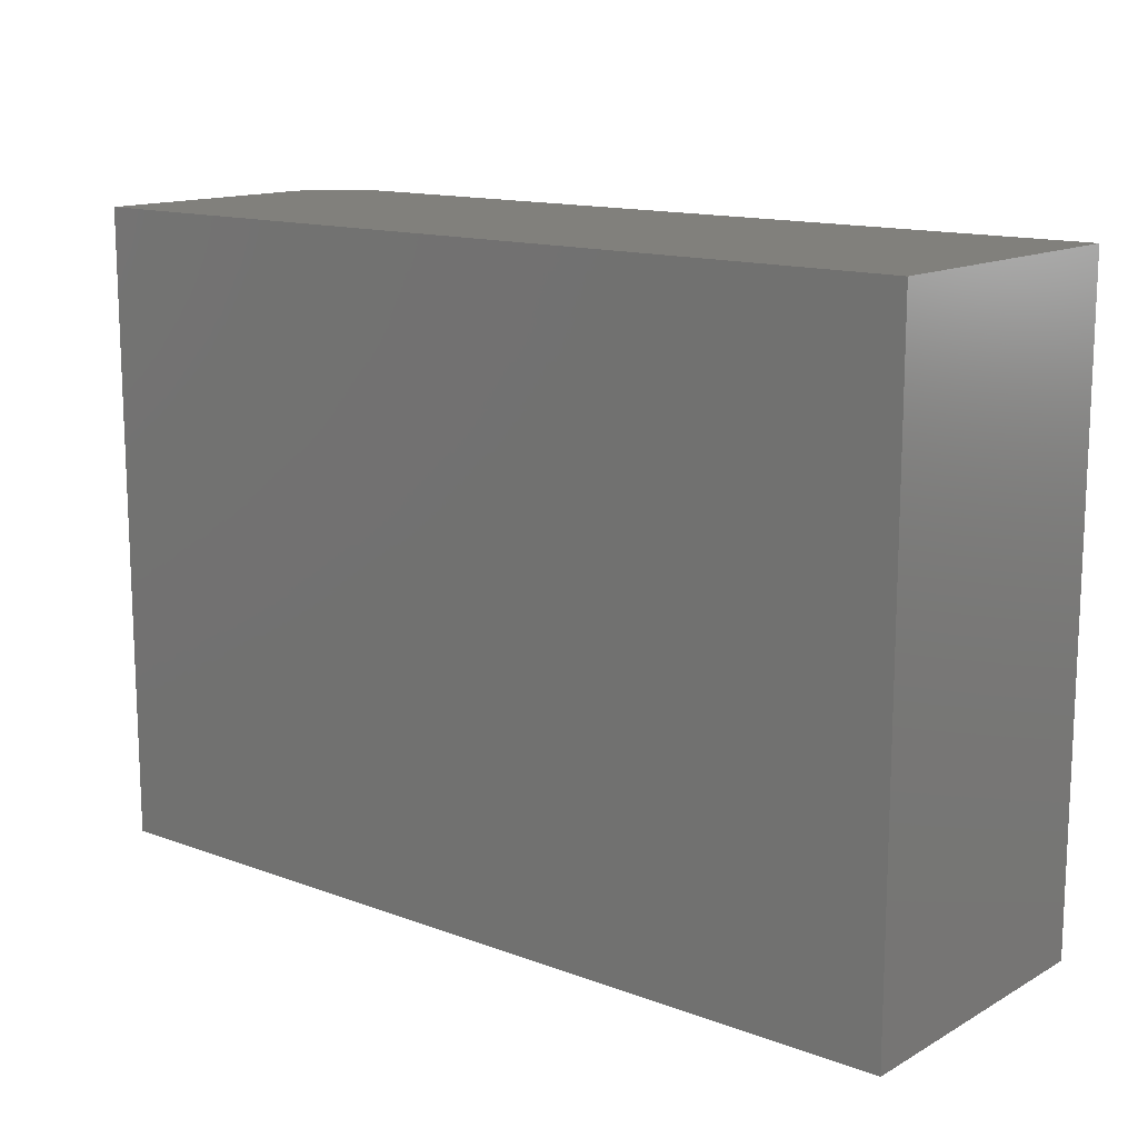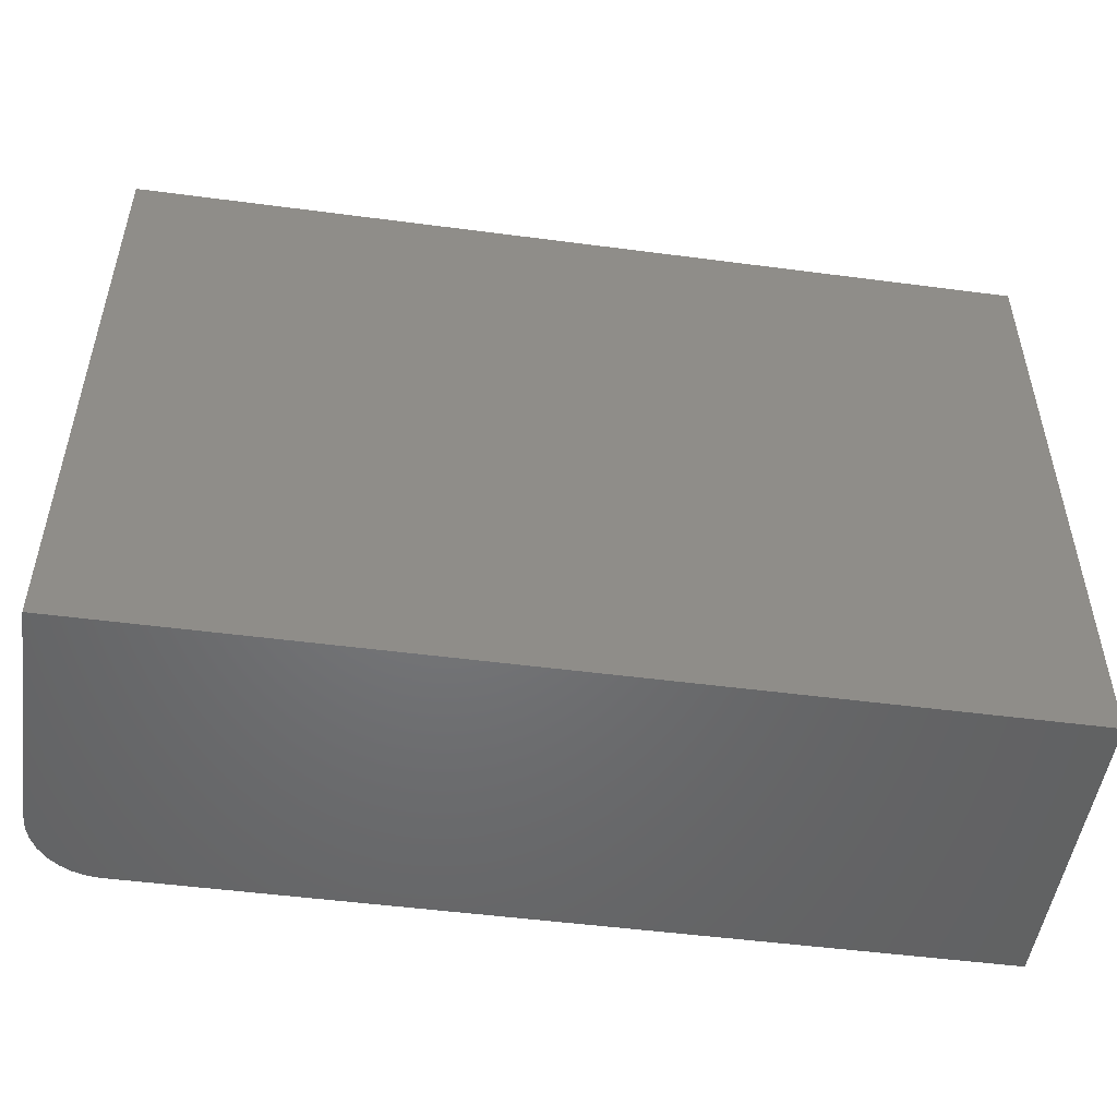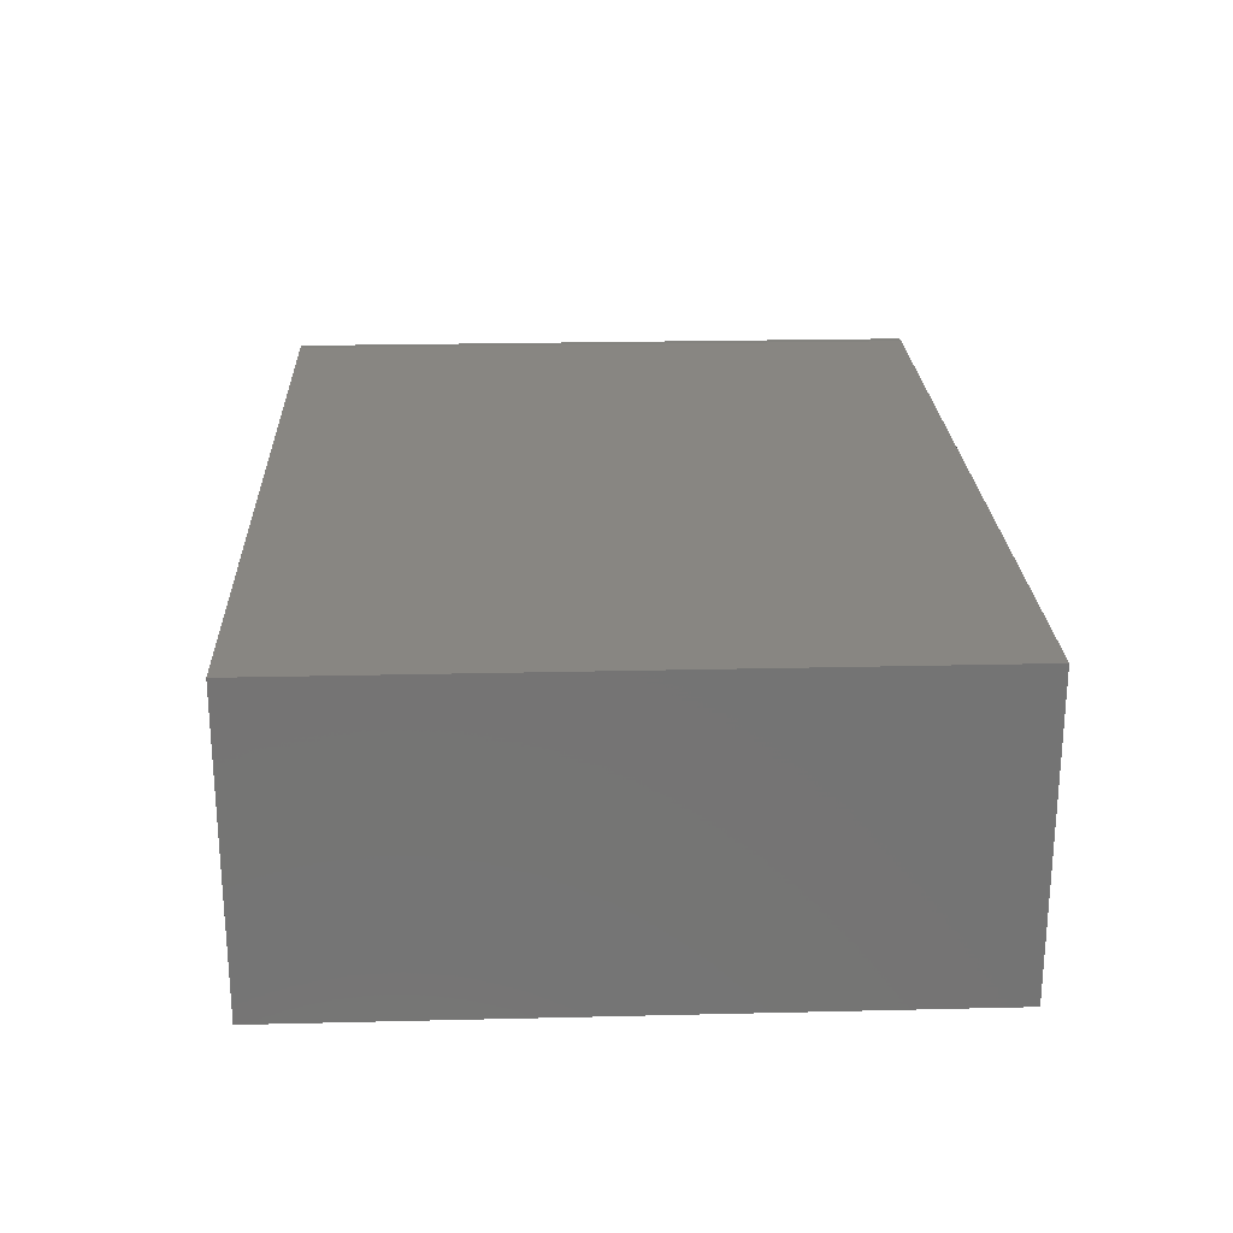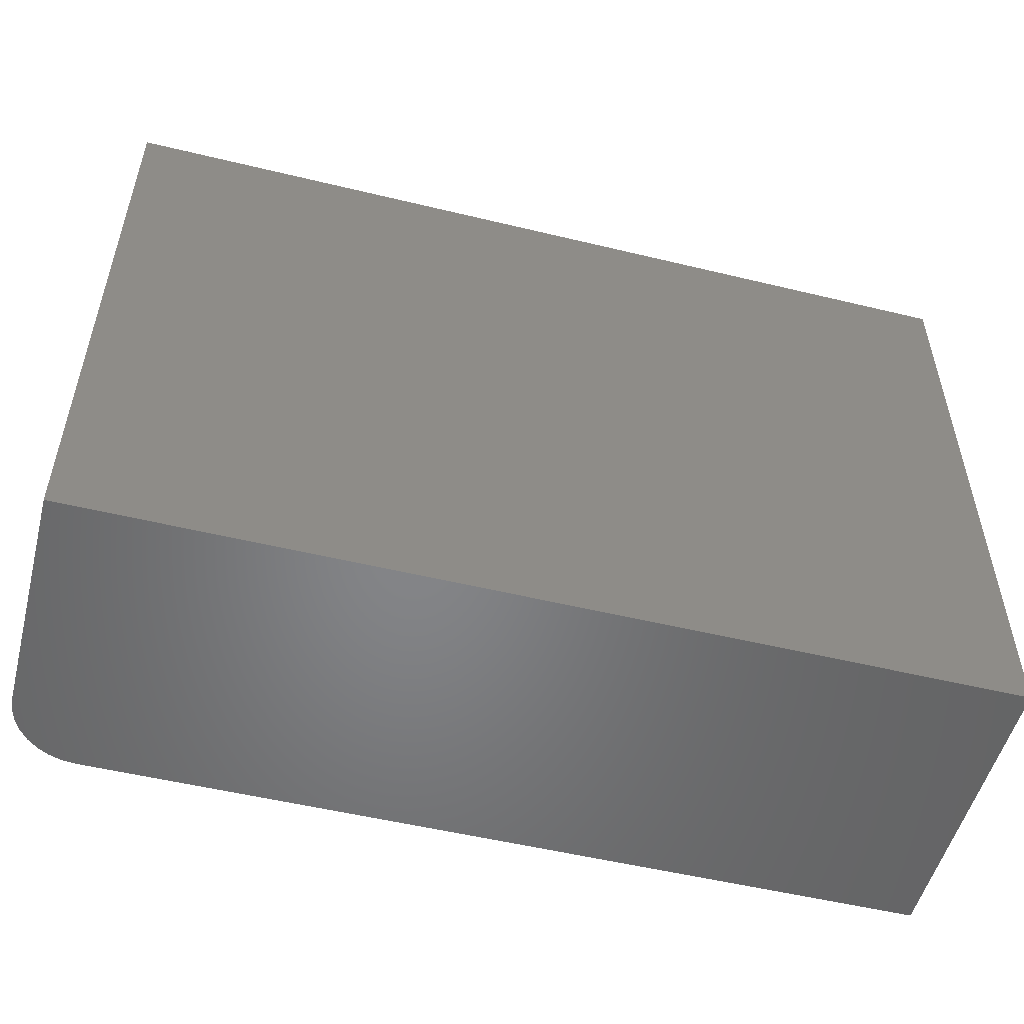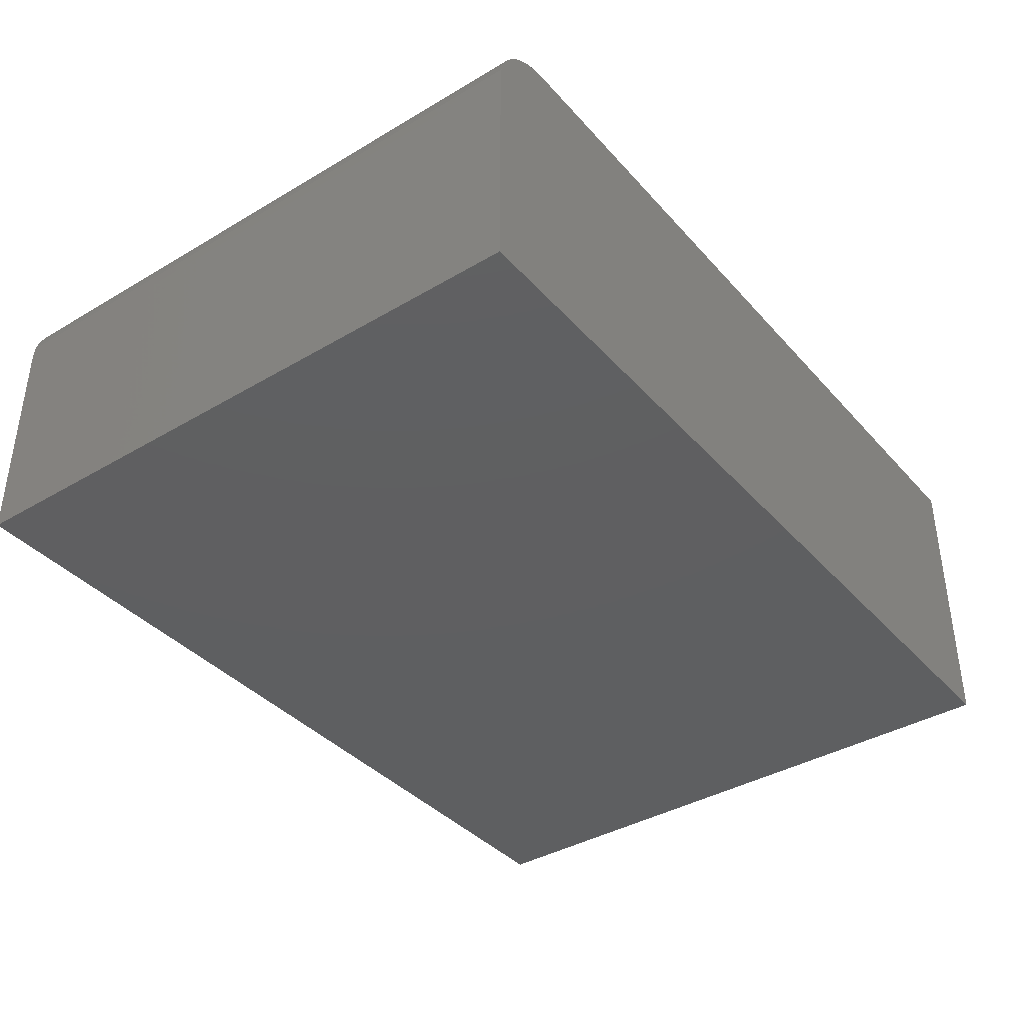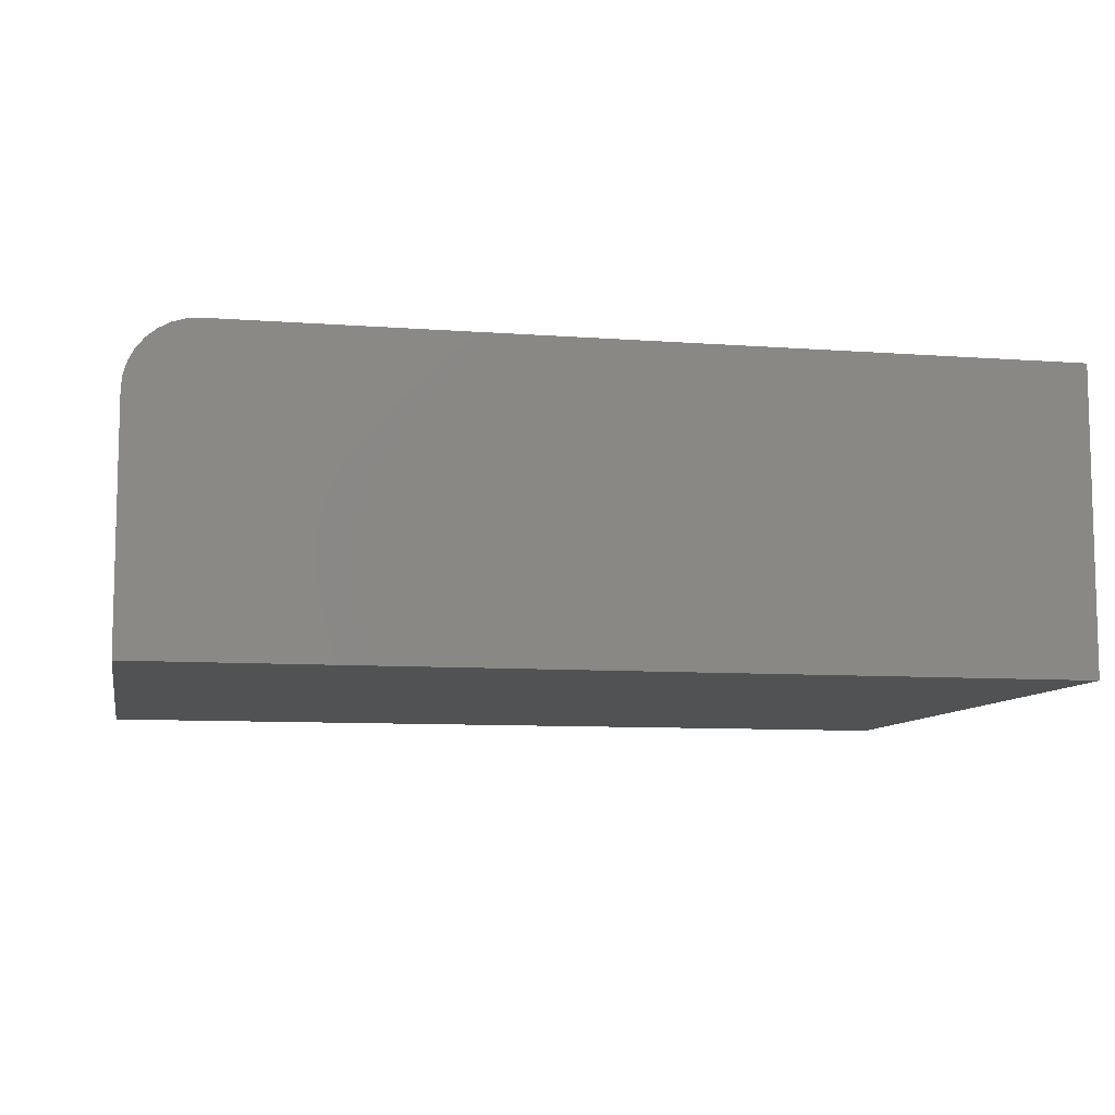
<metadata>
{"format":"stl","ext":"stl","renderer":"f3d","projection":"perspective","resolution":1024,"background":"white","views":[{"elev":13.8,"azim":-140.5,"up":"+Y"},{"elev":-50.1,"azim":171.8,"up":"+Y"},{"elev":23.5,"azim":-92.3,"up":"+Z"},{"elev":-52.5,"azim":165.4,"up":"+Y"},{"elev":-38.6,"azim":126.7,"up":"+Z"},{"elev":-8.9,"azim":168.7,"up":"+Z"}]}
</metadata>
<code>
# stl→obj: 24 verts, 44 faces
v -0.75 -0.5703 0.4922
v 0.6016 -0.5703 0.4922
v -0.75 0.4754 0.4922
v 0.6016 0.4754 0.4922
v 0.6229 0.4754 0.4901
v 0.6434 0.4754 0.4839
v 0.6623 0.4754 0.4738
v 0.6789 0.4754 0.4602
v 0.6925 0.4754 0.4436
v 0.7026 0.4754 0.4247
v 0.7088 0.4754 0.4042
v 0.7109 0.4754 0.3828
v 0.7109 0.4754 0
v -0.75 0.4754 0
v 0.7109 -0.5703 0.3828
v 0.7109 -0.5703 0
v 0.7088 -0.5703 0.4042
v 0.7026 -0.5703 0.4247
v 0.6925 -0.5703 0.4436
v 0.6789 -0.5703 0.4602
v 0.6623 -0.5703 0.4738
v 0.6434 -0.5703 0.4839
v 0.6229 -0.5703 0.4901
v -0.75 -0.5703 0
f 1 2 3
f 3 2 4
f 4 5 6
f 4 6 7
f 4 7 8
f 4 8 9
f 4 9 10
f 4 10 11
f 4 11 12
f 4 12 13
f 4 13 14
f 4 14 3
f 15 16 12
f 12 16 13
f 16 15 17
f 16 17 18
f 16 18 19
f 16 19 20
f 16 20 21
f 16 21 22
f 16 22 23
f 16 23 2
f 16 2 1
f 16 1 24
f 15 12 17
f 17 12 11
f 17 11 18
f 18 11 10
f 18 10 19
f 19 10 9
f 19 9 20
f 20 9 8
f 20 8 21
f 21 8 7
f 21 7 22
f 22 7 6
f 22 6 23
f 23 6 5
f 23 5 2
f 2 5 4
f 24 14 16
f 16 14 13
f 3 14 1
f 1 14 24

</code>
